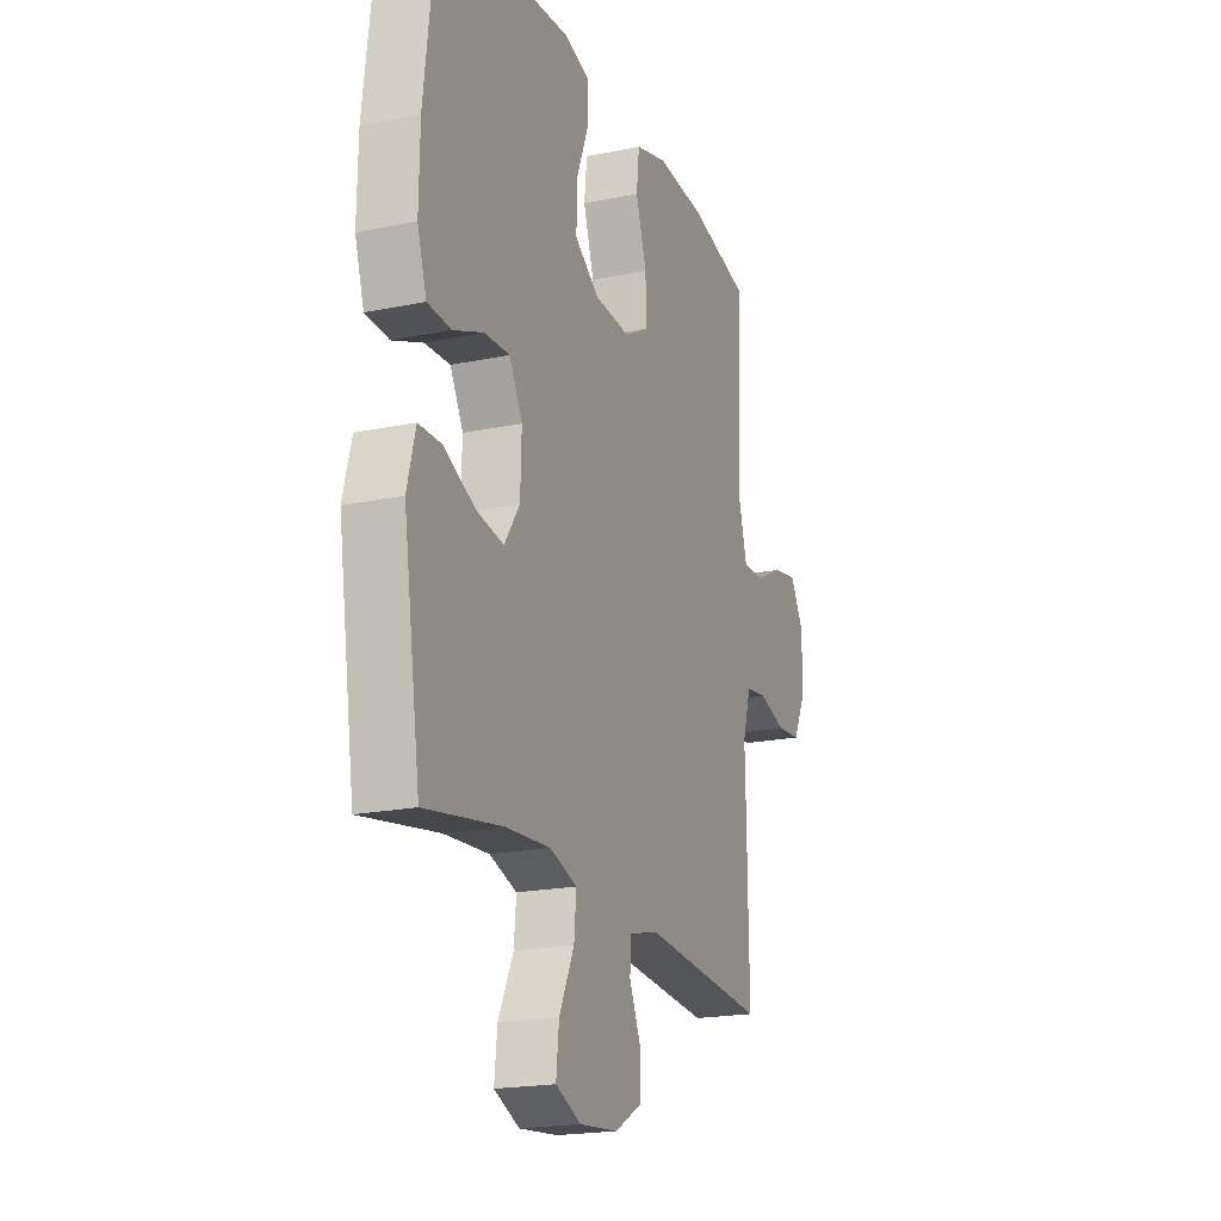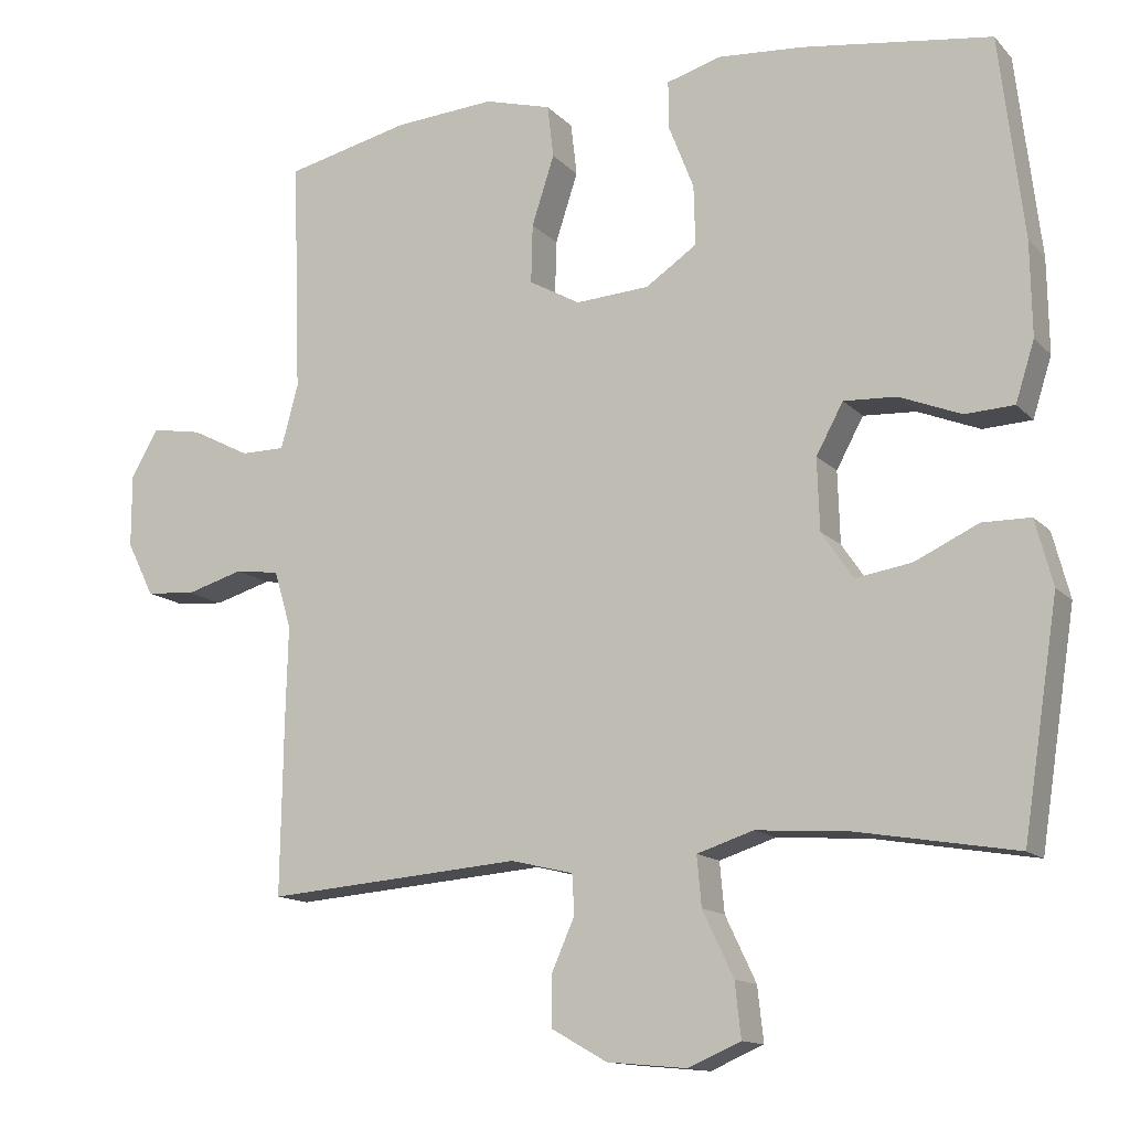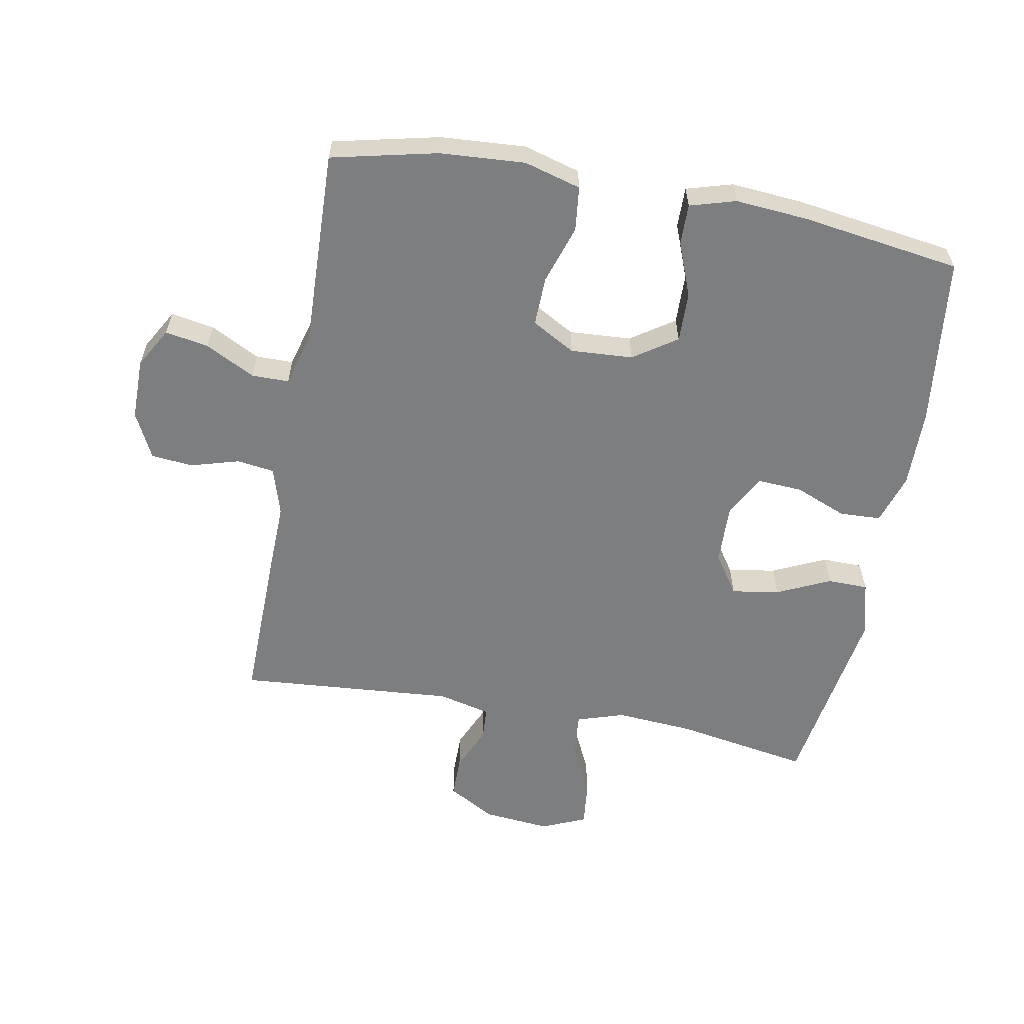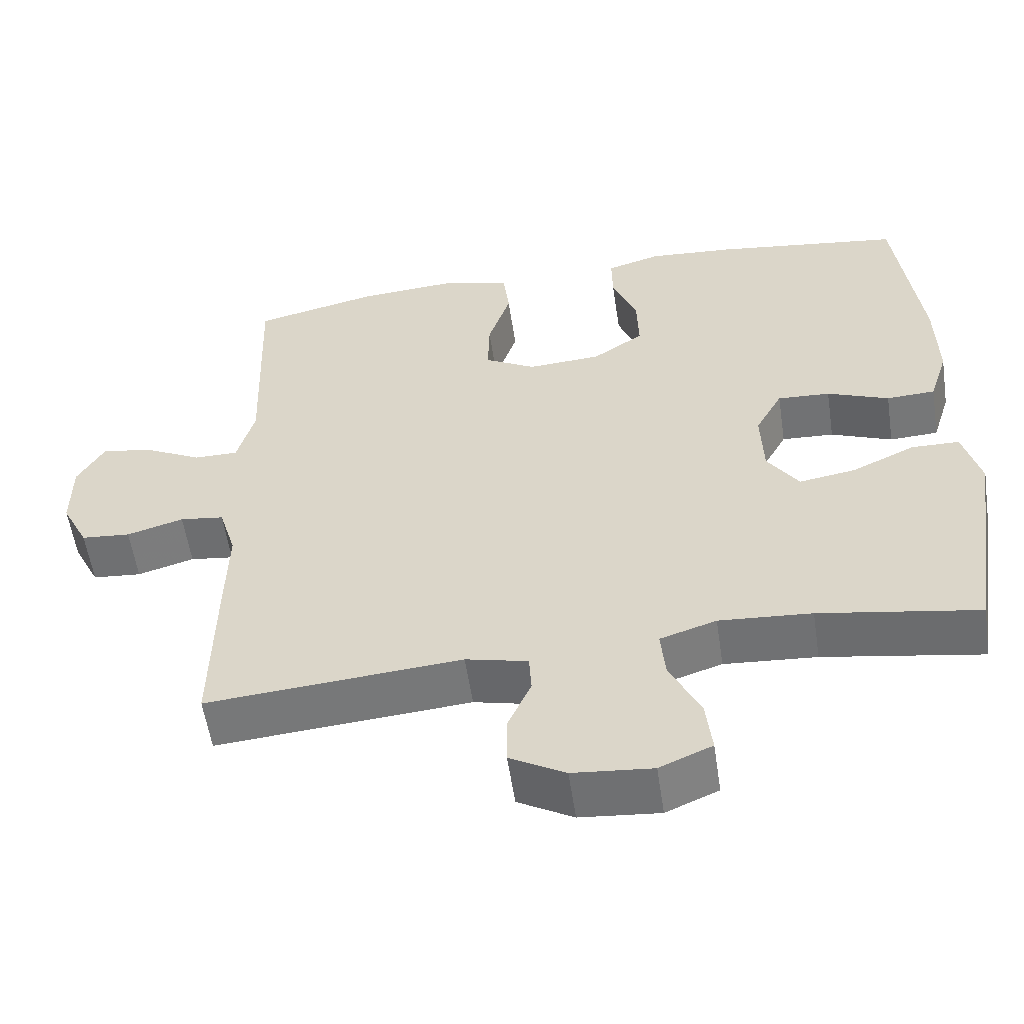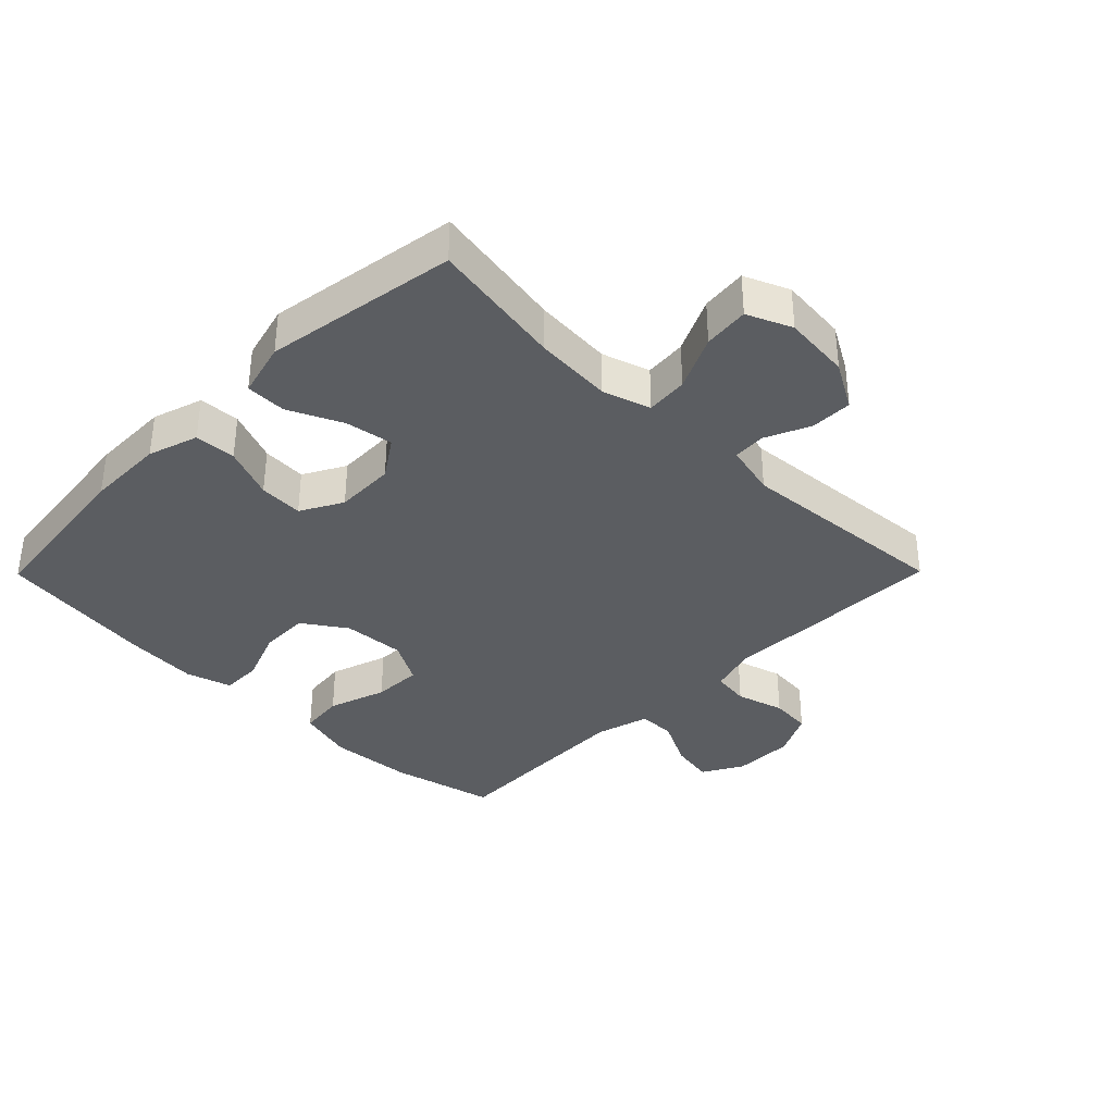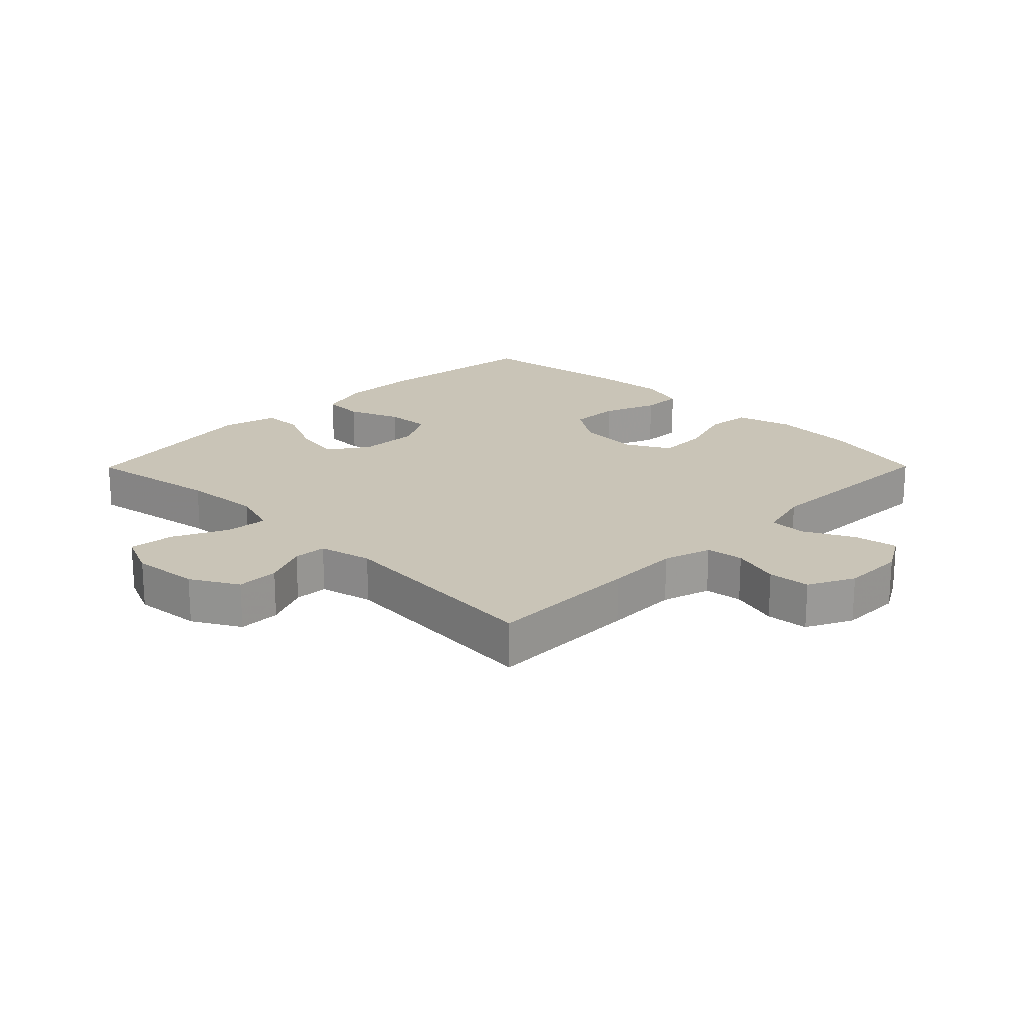
<metadata>
{"format":"obj","ext":"obj","renderer":"f3d","projection":"perspective","resolution":1024,"background":"white","views":[{"elev":-19.8,"azim":111.0,"up":"+Z"},{"elev":-13.5,"azim":26.3,"up":"+Z"},{"elev":-59.3,"azim":-10.5,"up":"+Y"},{"elev":-56.4,"azim":8.5,"up":"+Z"},{"elev":-35.8,"azim":135.3,"up":"+Y"},{"elev":20.0,"azim":-135.3,"up":"+Y"}]}
</metadata>
<code>
v 0.5 0.07 0.5
v 0.532 0.07 0.232
v 0.534 0.07 0.108
v 0.509 0.07 0.029
v 0.444 0.07 0.026
v 0.362 0.07 0.059
v 0.292 0.07 0.063
v 0.256 0.07 -0.003
v 0.259 0.07 -0.098
v 0.301 0.07 -0.16
v 0.376 0.07 -0.148
v 0.46 0.07 -0.109
v 0.524 0.07 -0.11
v 0.547 0.07 -0.197
v 0.5 0.07 -0.5
v 0.289 0.07 -0.464
v 0.166 0.07 -0.455
v 0.091 0.07 -0.479
v 0.097 0.07 -0.545
v 0.138 0.07 -0.631
v 0.146 0.07 -0.703
v 0.076 0.07 -0.733
v -0.03 0.07 -0.723
v -0.104 0.07 -0.681
v -0.104 0.07 -0.615
v -0.073 0.07 -0.545
v -0.076 0.07 -0.493
v -0.159 0.07 -0.473
v -0.5 0.07 -0.5
v -0.496 0.07 -0.259
v -0.493 0.07 -0.143
v -0.516 0.07 -0.067
v -0.575 0.07 -0.059
v -0.651 0.07 -0.081
v -0.717 0.07 -0.075
v -0.753 0.07 -0.003
v -0.753 0.07 0.094
v -0.717 0.07 0.157
v -0.649 0.07 0.145
v -0.571 0.07 0.105
v -0.512 0.07 0.105
v -0.489 0.07 0.19
v -0.5 0.07 0.5
v -0.334 0.07 0.538
v -0.2 0.07 0.547
v -0.111 0.07 0.522
v -0.103 0.07 0.452
v -0.133 0.07 0.36
v -0.135 0.07 0.282
v -0.067 0.07 0.244
v 0.031 0.07 0.25
v 0.099 0.07 0.296
v 0.097 0.07 0.375
v 0.064 0.07 0.46
v 0.063 0.07 0.524
v 0.135 0.07 0.545
v 0.249 0.07 0.536
v 0.5 0 0.5
v 0.532 0 0.232
v 0.534 0 0.108
v 0.509 0 0.029
v 0.444 0 0.026
v 0.362 0 0.059
v 0.292 0 0.063
v 0.256 0 -0.003
v 0.259 0 -0.098
v 0.301 0 -0.16
v 0.376 0 -0.148
v 0.46 0 -0.109
v 0.524 0 -0.11
v 0.547 0 -0.197
v 0.5 0 -0.5
v 0.289 0 -0.464
v 0.166 0 -0.455
v 0.091 0 -0.479
v 0.097 0 -0.545
v 0.138 0 -0.631
v 0.146 0 -0.703
v 0.076 0 -0.733
v -0.03 0 -0.723
v -0.104 0 -0.681
v -0.104 0 -0.615
v -0.073 0 -0.545
v -0.076 0 -0.493
v -0.159 0 -0.473
v -0.5 0 -0.5
v -0.496 0 -0.259
v -0.493 0 -0.143
v -0.516 0 -0.067
v -0.575 0 -0.059
v -0.651 0 -0.081
v -0.717 0 -0.075
v -0.753 0 -0.003
v -0.753 0 0.094
v -0.717 0 0.157
v -0.649 0 0.145
v -0.571 0 0.105
v -0.512 0 0.105
v -0.489 0 0.19
v -0.5 0 0.5
v -0.334 0 0.538
v -0.2 0 0.547
v -0.111 0 0.522
v -0.103 0 0.452
v -0.133 0 0.36
v -0.135 0 0.282
v -0.067 0 0.244
v 0.031 0 0.25
v 0.099 0 0.296
v 0.097 0 0.375
v 0.064 0 0.46
v 0.063 0 0.524
v 0.135 0 0.545
v 0.249 0 0.536
f 4 5 6
f 3 4 6
f 2 3 6
f 1 2 6
f 57 1 6
f 56 57 6
f 55 56 6
f 54 55 6
f 53 54 6
f 52 53 6 7
f 51 52 7 8
f 50 51 8 9
f 49 50 9 10
f 46 47 48
f 45 46 48
f 44 45 48
f 43 44 48
f 42 43 48
f 41 42 48 49
f 38 39 40
f 37 38 40
f 36 37 40
f 35 36 40
f 34 35 40
f 33 34 40
f 32 33 40 41
f 41 49 10
f 32 41 10
f 31 32 10
f 30 31 10
f 29 30 10
f 28 29 10
f 24 25 26
f 23 24 26
f 22 23 26
f 21 22 26
f 20 21 26
f 19 20 26
f 18 19 26 27
f 28 10 11
f 27 28 11
f 18 27 11
f 17 18 11
f 14 15 16
f 14 16 17
f 13 14 17
f 12 13 17
f 11 12 17
f 63 62 61
f 63 61 60
f 63 60 59
f 63 59 58
f 63 58 114
f 63 114 113
f 63 113 112
f 63 112 111
f 63 111 110
f 64 63 110 109
f 65 64 109 108
f 66 65 108 107
f 67 66 107 106
f 105 104 103
f 105 103 102
f 105 102 101
f 105 101 100
f 105 100 99
f 106 105 99 98
f 97 96 95
f 97 95 94
f 97 94 93
f 97 93 92
f 97 92 91
f 97 91 90
f 98 97 90 89
f 67 106 98
f 67 98 89
f 67 89 88
f 67 88 87
f 67 87 86
f 67 86 85
f 83 82 81
f 83 81 80
f 83 80 79
f 83 79 78
f 83 78 77
f 83 77 76
f 84 83 76 75
f 68 67 85
f 68 85 84
f 68 84 75
f 68 75 74
f 73 72 71
f 74 73 71
f 74 71 70
f 74 70 69
f 74 69 68
f 1 58 59 2
f 2 59 60 3
f 3 60 61 4
f 4 61 62 5
f 5 62 63 6
f 6 63 64 7
f 7 64 65 8
f 8 65 66 9
f 9 66 67 10
f 10 67 68 11
f 11 68 69 12
f 12 69 70 13
f 13 70 71 14
f 14 71 72 15
f 15 72 73 16
f 16 73 74 17
f 17 74 75 18
f 18 75 76 19
f 19 76 77 20
f 20 77 78 21
f 21 78 79 22
f 22 79 80 23
f 23 80 81 24
f 24 81 82 25
f 25 82 83 26
f 26 83 84 27
f 27 84 85 28
f 28 85 86 29
f 29 86 87 30
f 30 87 88 31
f 31 88 89 32
f 32 89 90 33
f 33 90 91 34
f 34 91 92 35
f 35 92 93 36
f 36 93 94 37
f 37 94 95 38
f 38 95 96 39
f 39 96 97 40
f 40 97 98 41
f 41 98 99 42
f 42 99 100 43
f 43 100 101 44
f 44 101 102 45
f 45 102 103 46
f 46 103 104 47
f 47 104 105 48
f 48 105 106 49
f 49 106 107 50
f 50 107 108 51
f 51 108 109 52
f 52 109 110 53
f 53 110 111 54
f 54 111 112 55
f 55 112 113 56
f 56 113 114 57
f 57 114 58 1

</code>
